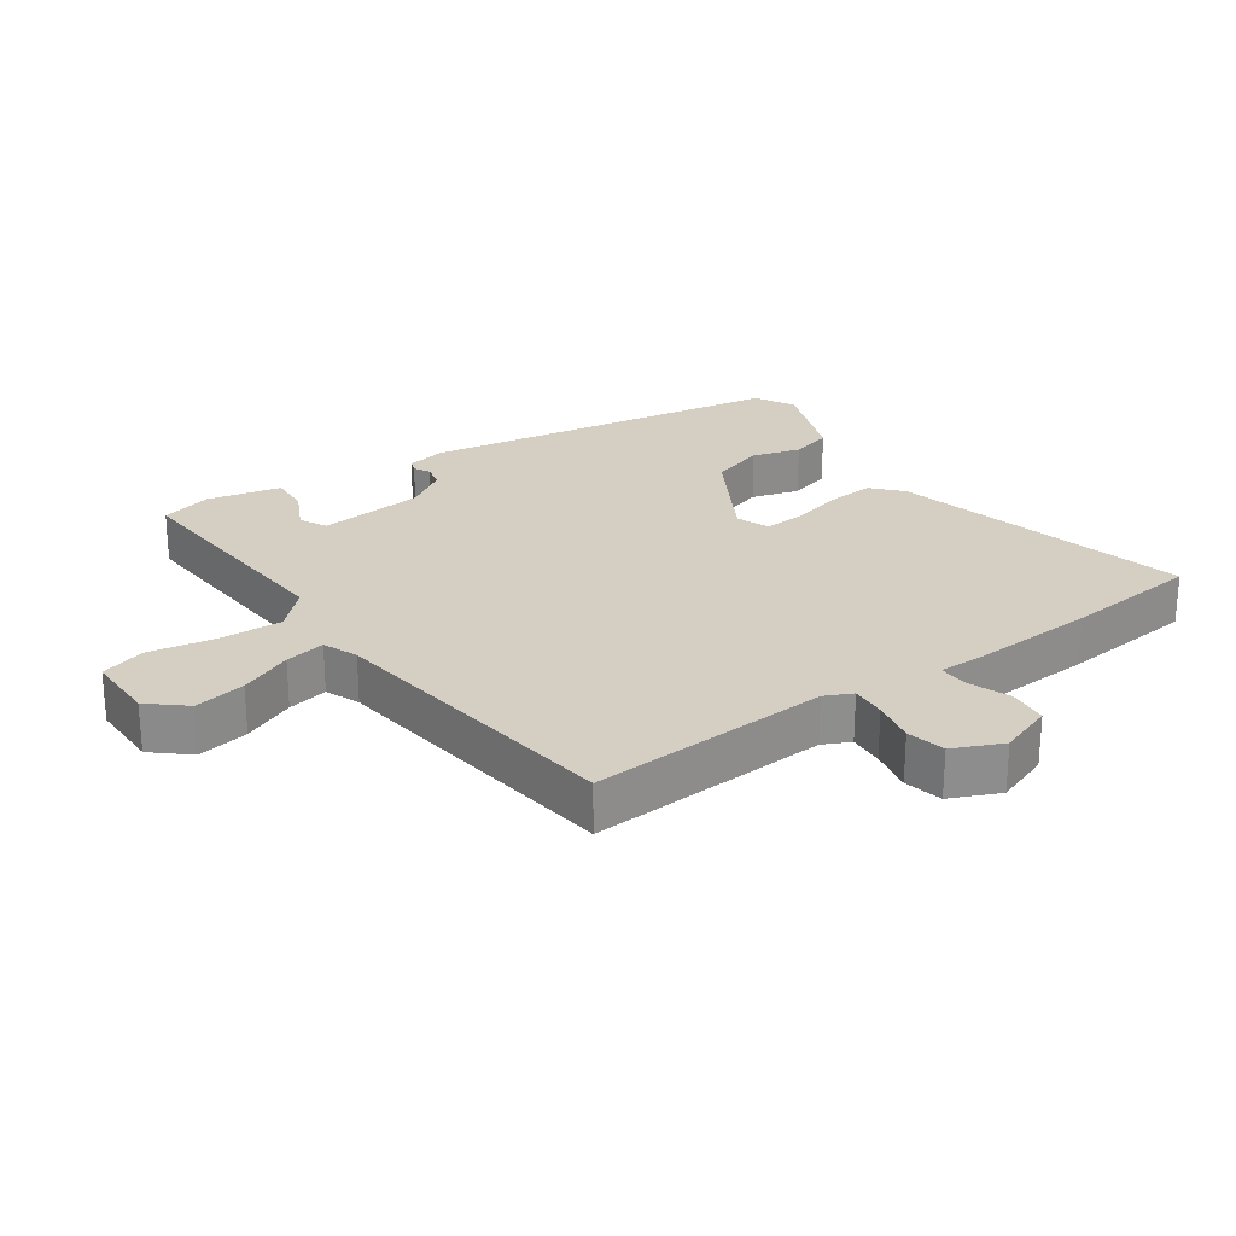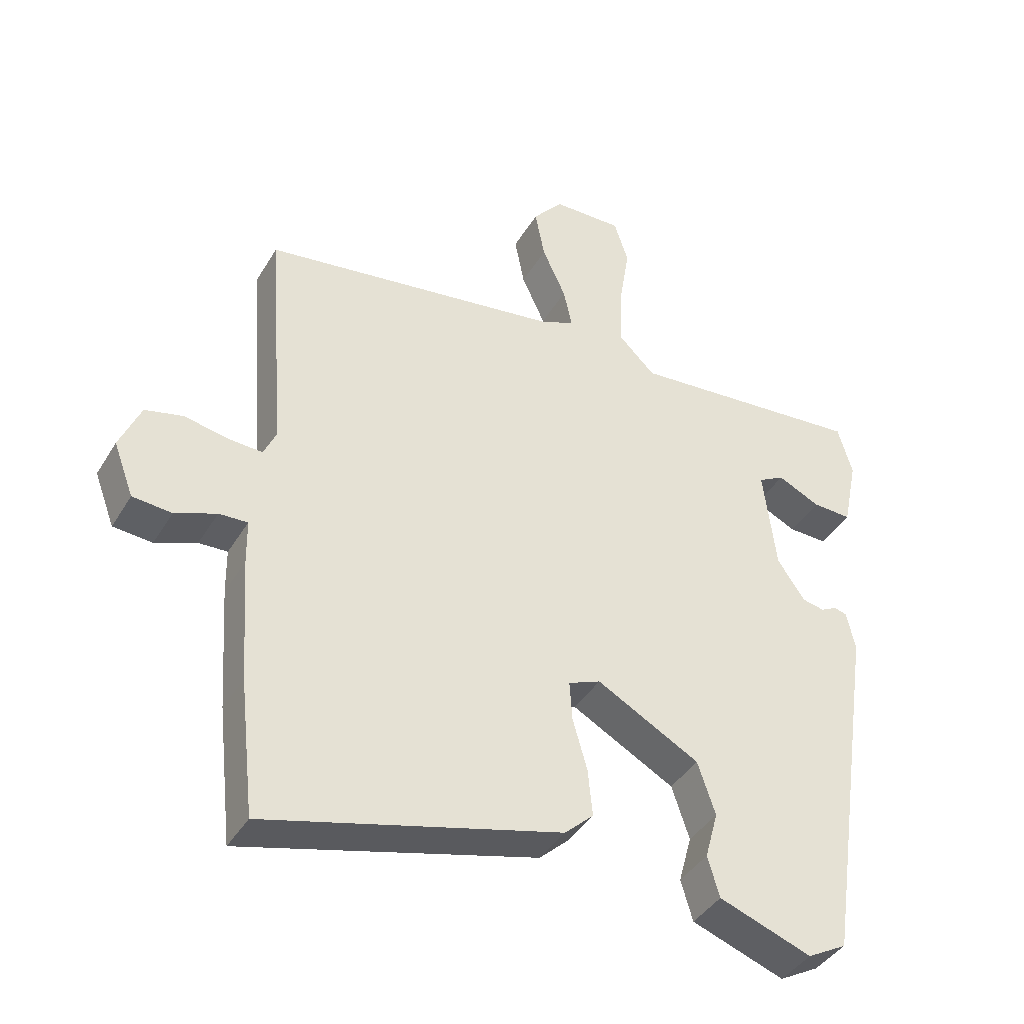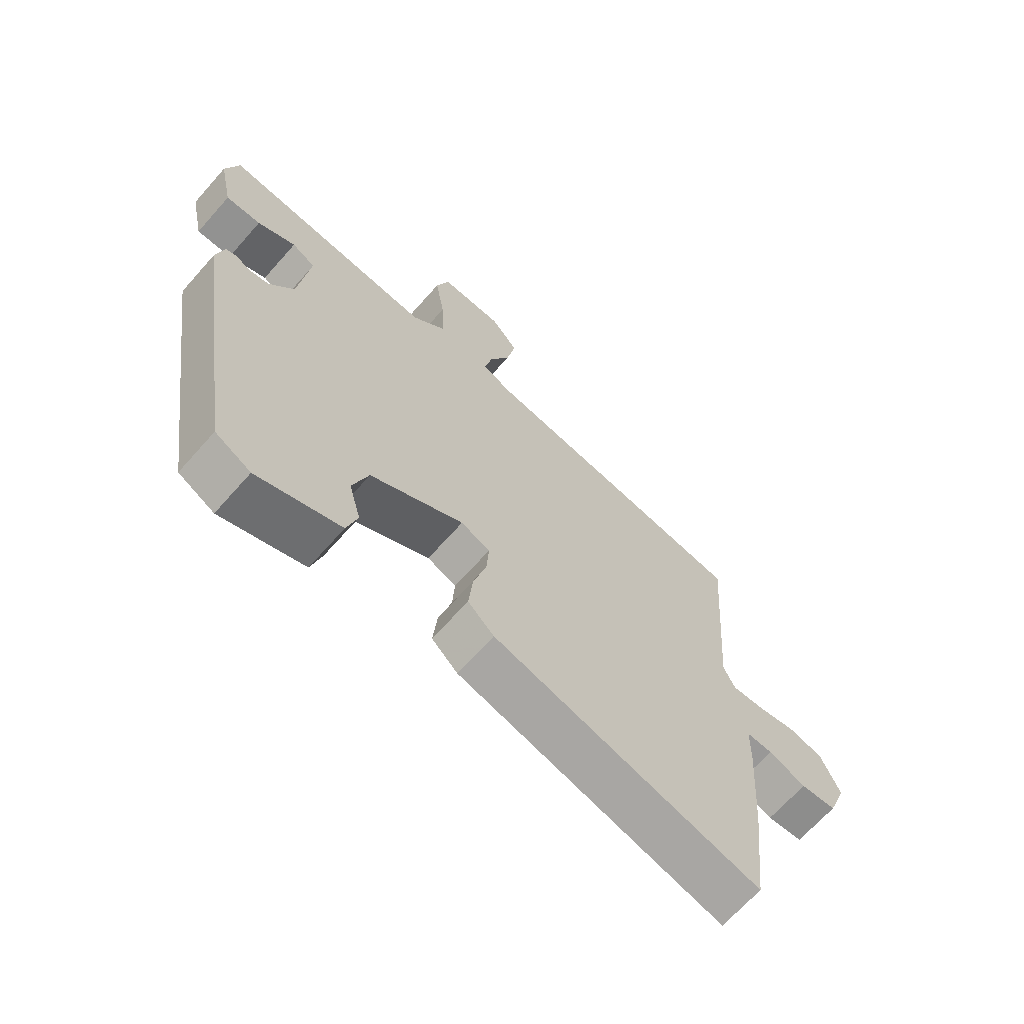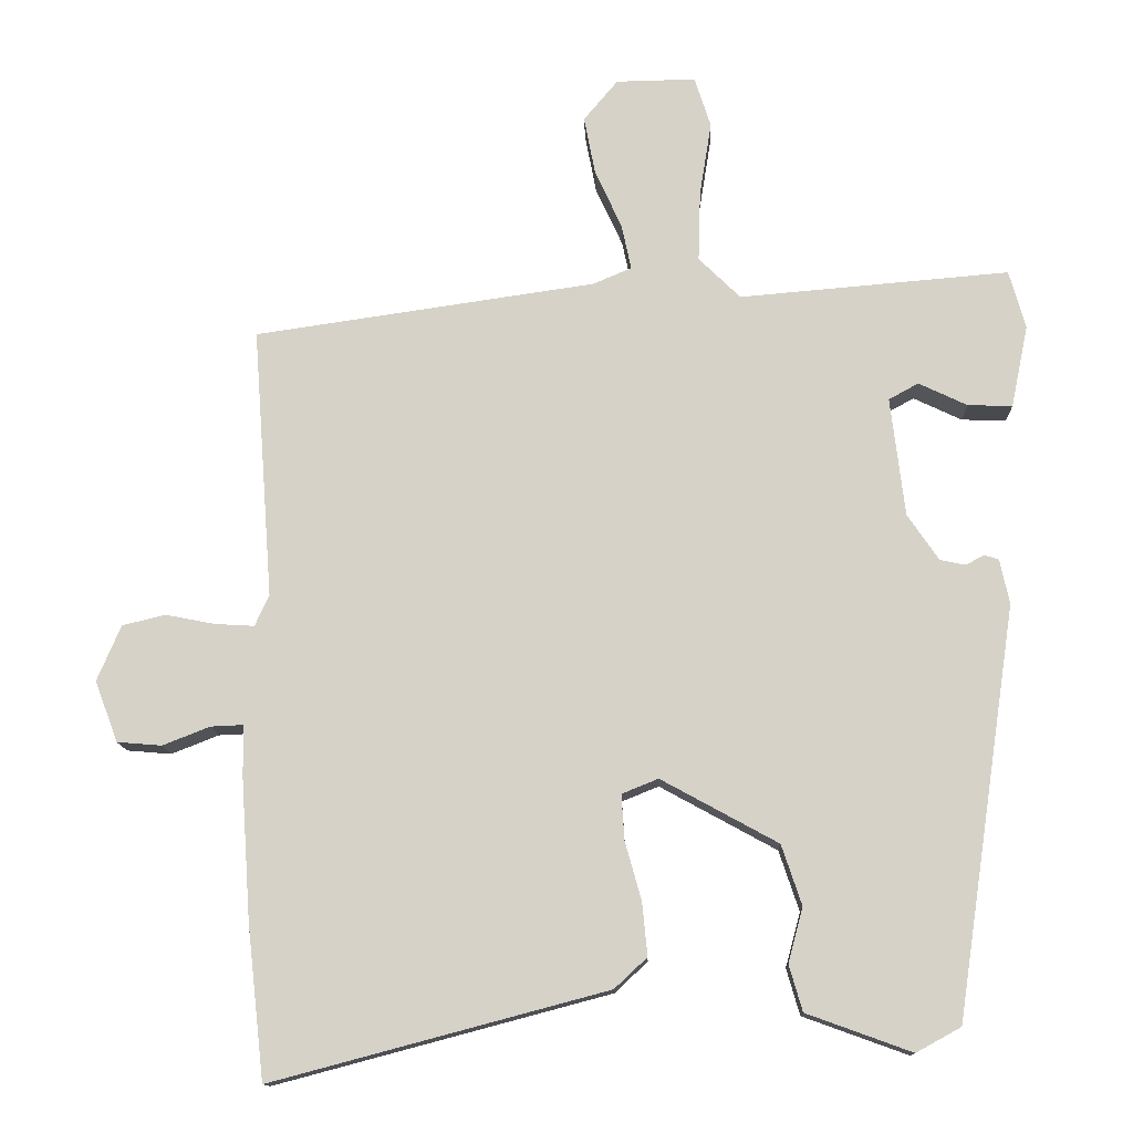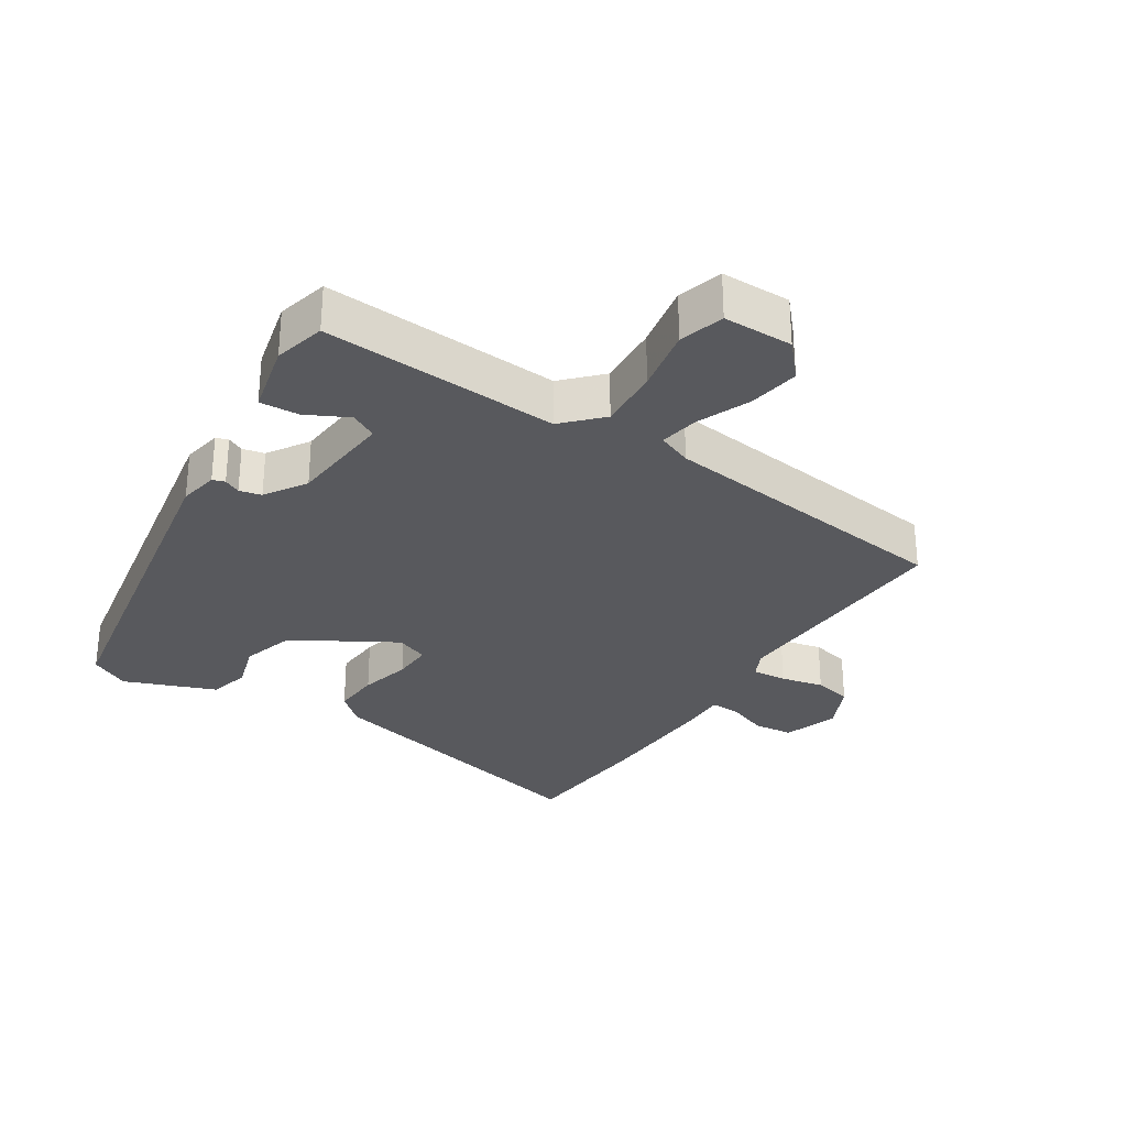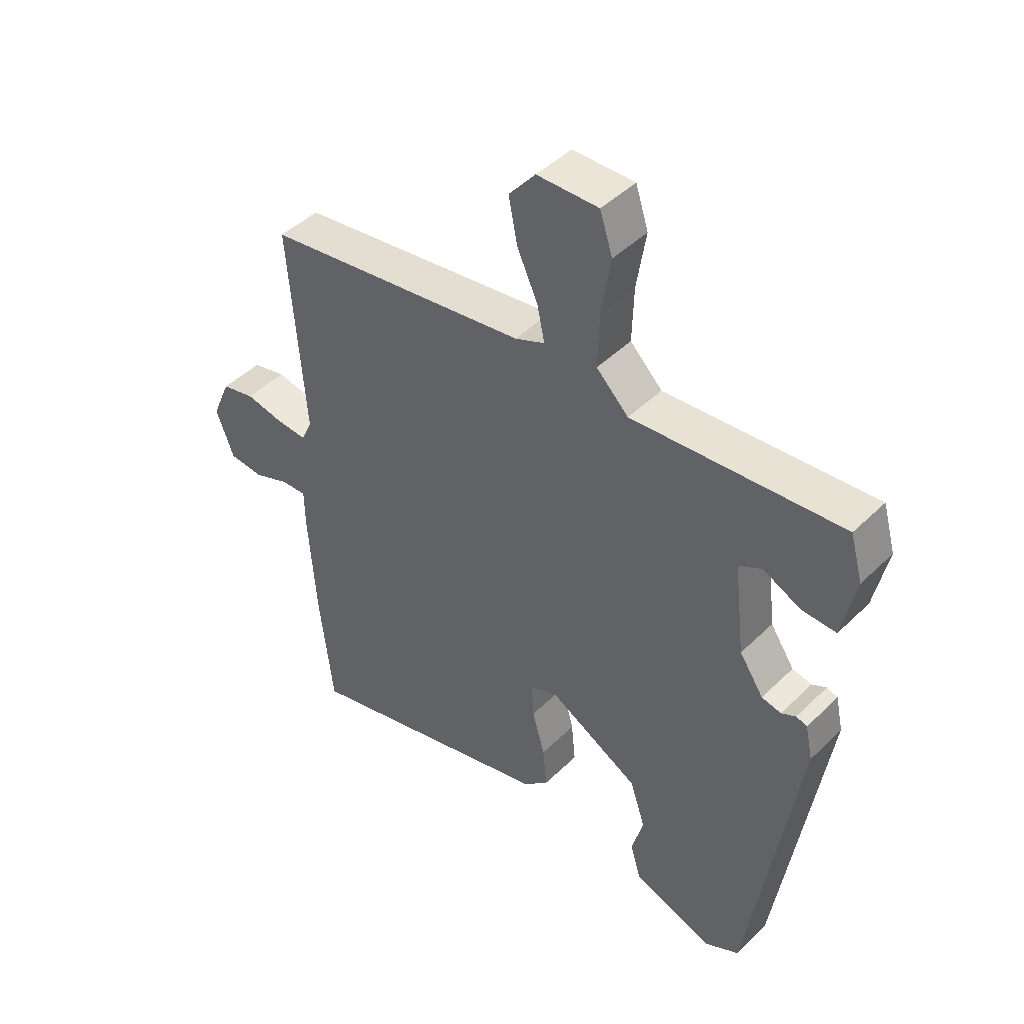
<metadata>
{"format":"obj","ext":"obj","renderer":"f3d","projection":"perspective","resolution":1024,"background":"white","views":[{"elev":25.6,"azim":56.0,"up":"+Y"},{"elev":-40.7,"azim":151.6,"up":"+Z"},{"elev":-67.3,"azim":-41.5,"up":"+Z"},{"elev":-13.1,"azim":-178.1,"up":"+Z"},{"elev":-30.0,"azim":-31.2,"up":"+Y"},{"elev":45.4,"azim":-138.1,"up":"+Z"}]}
</metadata>
<code>
v 0.514 0.07 -0.376
v 0.491 0.07 -0.582
v 0.042 0.07 -0.463
v -0.002 0.07 -0.422
v 0.005 0.07 -0.35
v 0.027 0.07 -0.272
v 0.031 0.07 -0.211
v -0.018 0.07 -0.191
v -0.175 0.07 -0.277
v -0.202 0.07 -0.358
v -0.182 0.07 -0.431
v -0.2 0.07 -0.493
v -0.341 0.07 -0.544
v -0.401 0.07 -0.511
v -0.483 0.07 0.039
v -0.47 0.07 0.099
v -0.451 0.07 0.105
v -0.426 0.07 0.092
v -0.392 0.07 0.099
v -0.35 0.07 0.161
v -0.331 0.07 0.321
v -0.371 0.07 0.343
v -0.436 0.07 0.312
v -0.496 0.07 0.31
v -0.519 0.07 0.421
v -0.497 0.07 0.499
v -0.134 0.07 0.468
v -0.078 0.07 0.523
v -0.081 0.07 0.618
v -0.097 0.07 0.718
v -0.075 0.07 0.786
v 0.032 0.07 0.784
v 0.078 0.07 0.729
v 0.063 0.07 0.651
v 0.027 0.07 0.572
v 0.014 0.07 0.511
v 0.066 0.07 0.489
v 0.525 0.07 0.422
v 0.498 0.07 0.058
v 0.517 0.07 0.016
v 0.57 0.07 0.019
v 0.636 0.07 0.032
v 0.694 0.07 0.018
v 0.726 0.07 -0.057
v 0.695 0.07 -0.139
v 0.635 0.07 -0.144
v 0.572 0.07 -0.119
v 0.528 0.07 -0.117
v 0.527 0.07 -0.186
v 0.514 0 -0.376
v 0.491 0 -0.582
v 0.042 0 -0.463
v -0.002 0 -0.422
v 0.005 0 -0.35
v 0.027 0 -0.272
v 0.031 0 -0.211
v -0.018 0 -0.191
v -0.175 0 -0.277
v -0.202 0 -0.358
v -0.182 0 -0.431
v -0.2 0 -0.493
v -0.341 0 -0.544
v -0.401 0 -0.511
v -0.483 0 0.039
v -0.47 0 0.099
v -0.451 0 0.105
v -0.426 0 0.092
v -0.392 0 0.099
v -0.35 0 0.161
v -0.331 0 0.321
v -0.371 0 0.343
v -0.436 0 0.312
v -0.496 0 0.31
v -0.519 0 0.421
v -0.497 0 0.499
v -0.134 0 0.468
v -0.078 0 0.523
v -0.081 0 0.618
v -0.097 0 0.718
v -0.075 0 0.786
v 0.032 0 0.784
v 0.078 0 0.729
v 0.063 0 0.651
v 0.027 0 0.572
v 0.014 0 0.511
v 0.066 0 0.489
v 0.525 0 0.422
v 0.498 0 0.058
v 0.517 0 0.016
v 0.57 0 0.019
v 0.636 0 0.032
v 0.694 0 0.018
v 0.726 0 -0.057
v 0.695 0 -0.139
v 0.635 0 -0.144
v 0.572 0 -0.119
v 0.528 0 -0.117
v 0.527 0 -0.186
f 48 49 1 2
f 44 45 46 47
f 44 47 48
f 41 42 43 44
f 40 41 44 48
f 39 40 48 2
f 37 38 39
f 36 37 39 2
f 32 33 34 35
f 32 35 36
f 29 30 31 32
f 28 29 32 36
f 27 28 36 2
f 22 23 24 25
f 22 25 26 27
f 15 16 17 18
f 15 18 19
f 14 15 19
f 13 14 19 20
f 10 11 12 13
f 9 10 13 20
f 3 4 5 6
f 3 6 7
f 2 3 7
f 27 2 7
f 21 22 27
f 21 27 7 8
f 8 9 20 21
f 51 50 98 97
f 96 95 94 93
f 97 96 93
f 93 92 91 90
f 97 93 90 89
f 51 97 89 88
f 88 87 86
f 51 88 86 85
f 84 83 82 81
f 85 84 81
f 81 80 79 78
f 85 81 78 77
f 51 85 77 76
f 74 73 72 71
f 76 75 74 71
f 67 66 65 64
f 68 67 64
f 68 64 63
f 69 68 63 62
f 62 61 60 59
f 69 62 59 58
f 55 54 53 52
f 56 55 52
f 56 52 51
f 56 51 76
f 76 71 70
f 57 56 76 70
f 70 69 58 57
f 1 50 51 2
f 2 51 52 3
f 3 52 53 4
f 4 53 54 5
f 5 54 55 6
f 6 55 56 7
f 7 56 57 8
f 8 57 58 9
f 9 58 59 10
f 10 59 60 11
f 11 60 61 12
f 12 61 62 13
f 13 62 63 14
f 14 63 64 15
f 15 64 65 16
f 16 65 66 17
f 17 66 67 18
f 18 67 68 19
f 19 68 69 20
f 20 69 70 21
f 21 70 71 22
f 22 71 72 23
f 23 72 73 24
f 24 73 74 25
f 25 74 75 26
f 26 75 76 27
f 27 76 77 28
f 28 77 78 29
f 29 78 79 30
f 30 79 80 31
f 31 80 81 32
f 32 81 82 33
f 33 82 83 34
f 34 83 84 35
f 35 84 85 36
f 36 85 86 37
f 37 86 87 38
f 38 87 88 39
f 39 88 89 40
f 40 89 90 41
f 41 90 91 42
f 42 91 92 43
f 43 92 93 44
f 44 93 94 45
f 45 94 95 46
f 46 95 96 47
f 47 96 97 48
f 48 97 98 49
f 49 98 50 1

</code>
